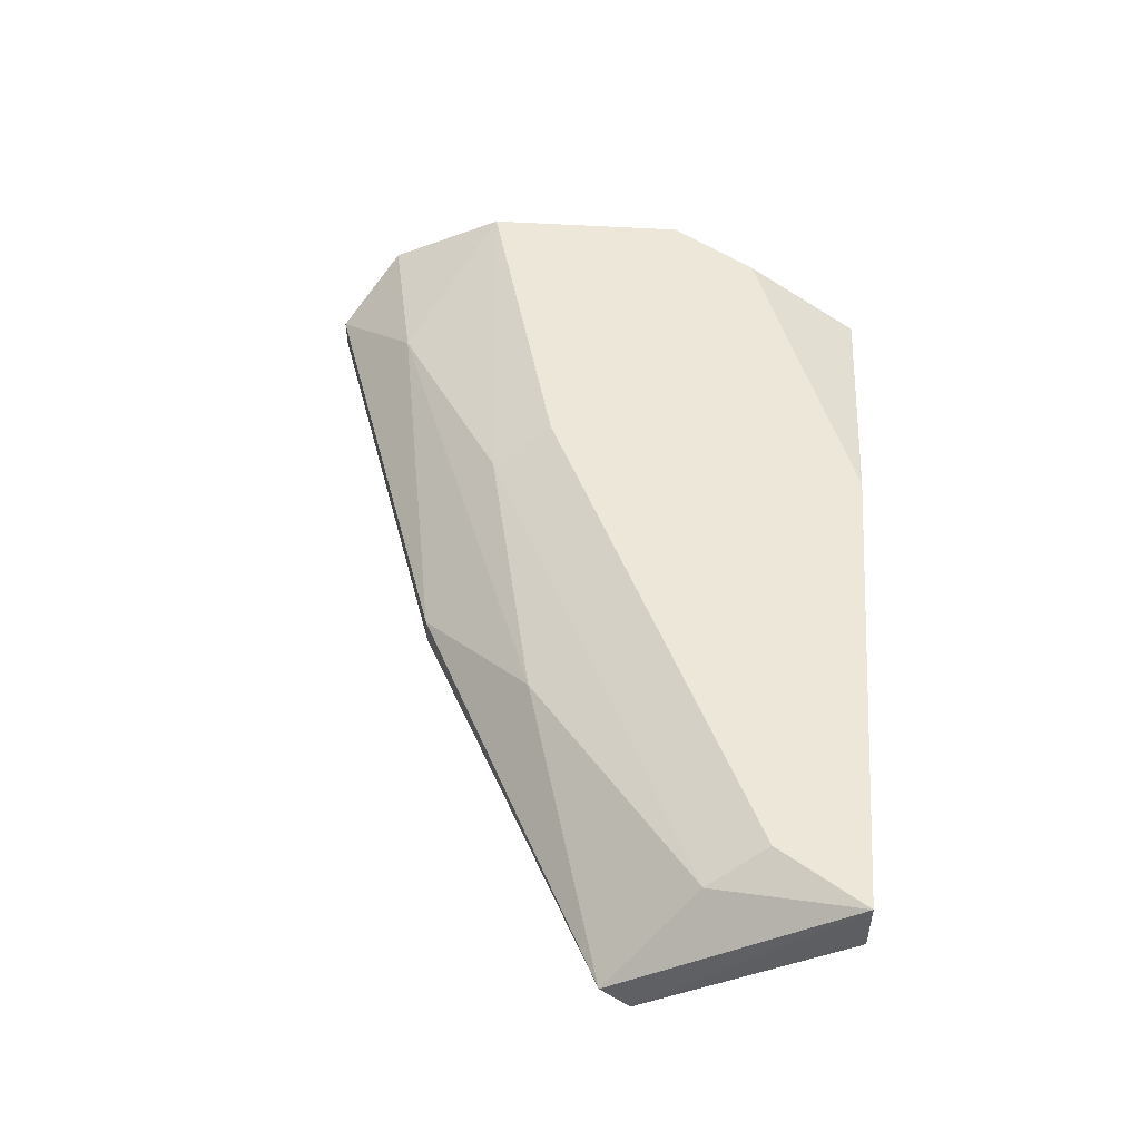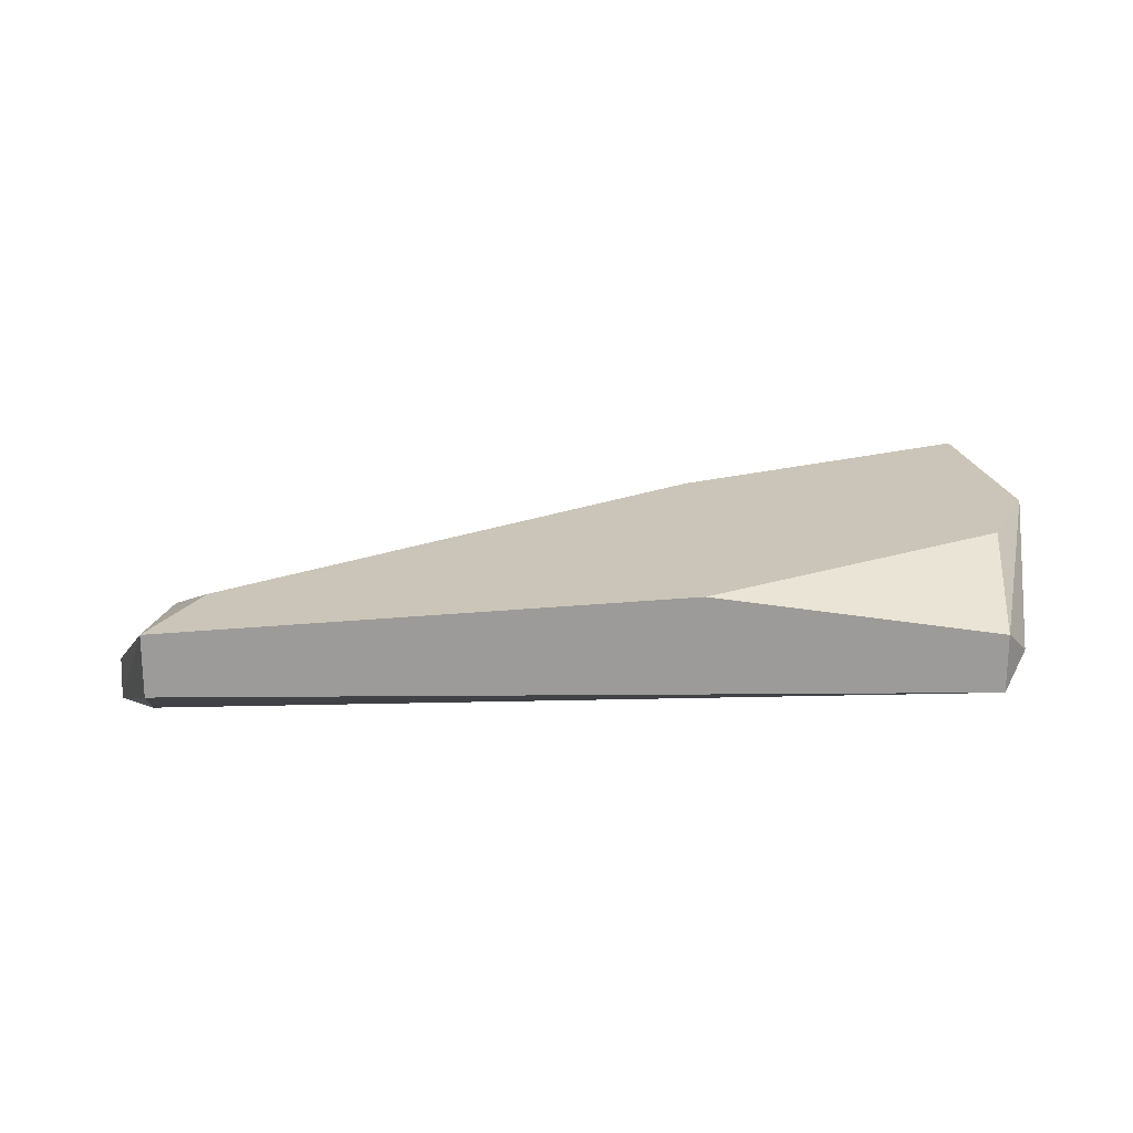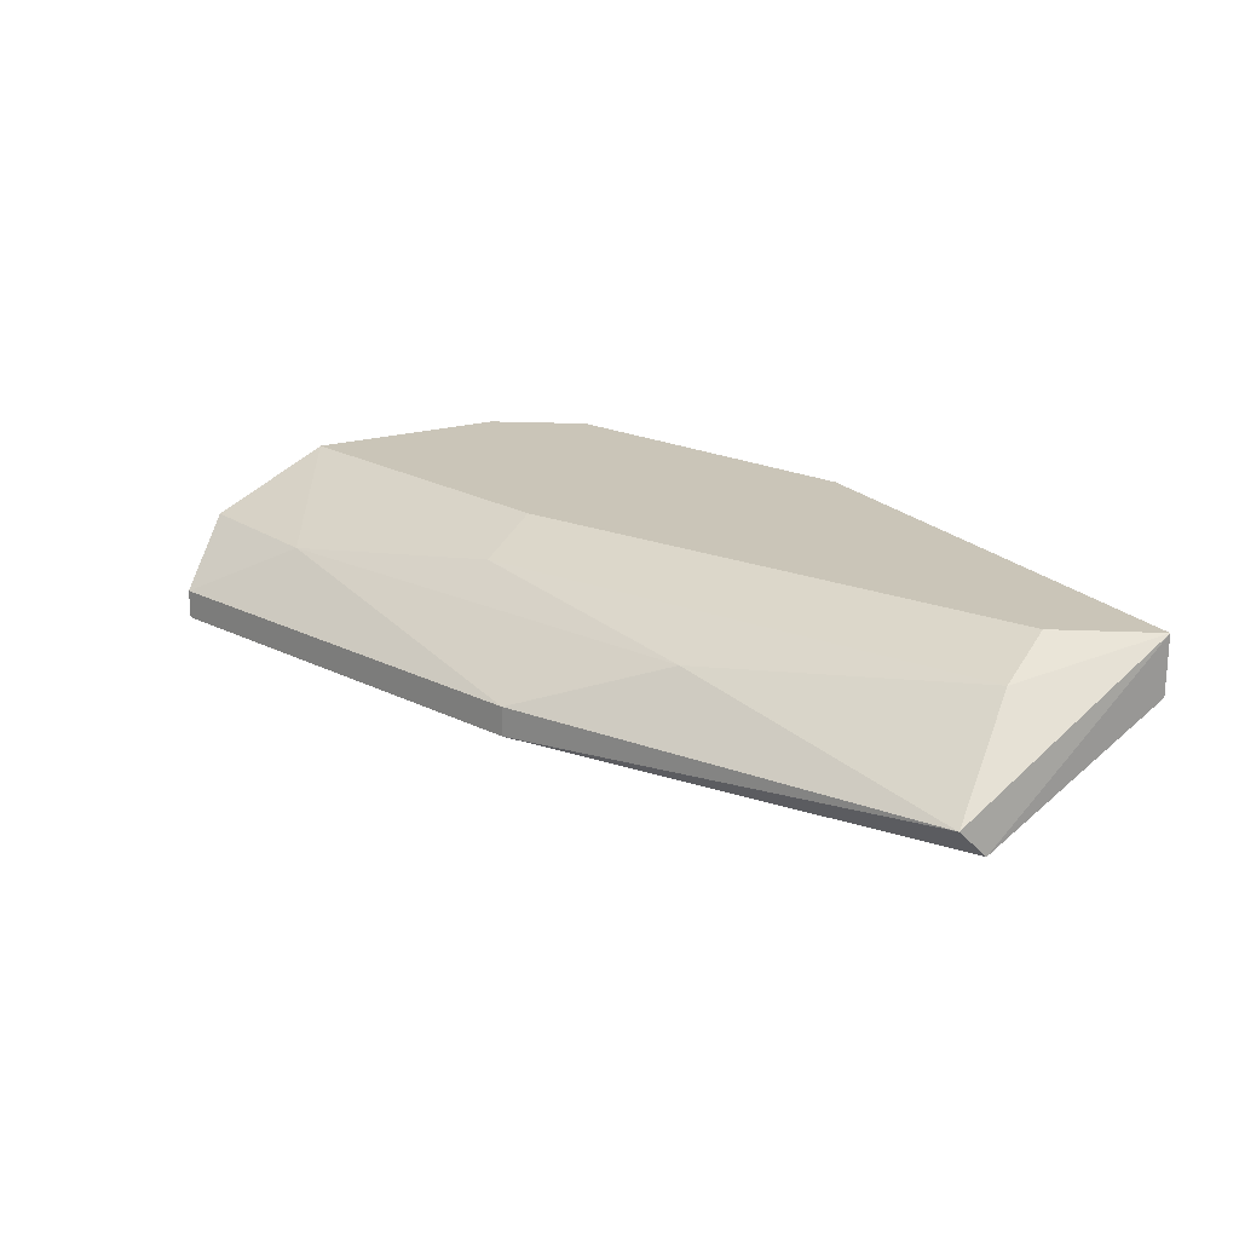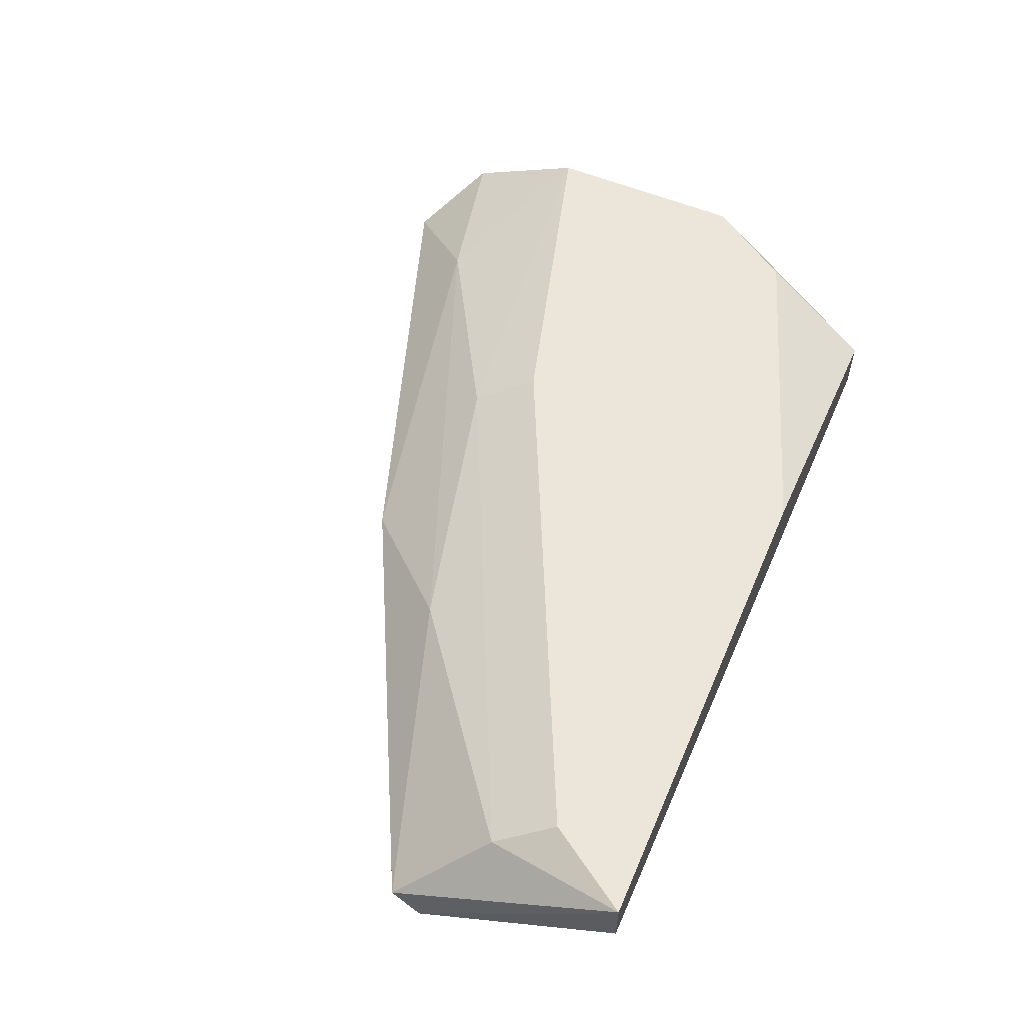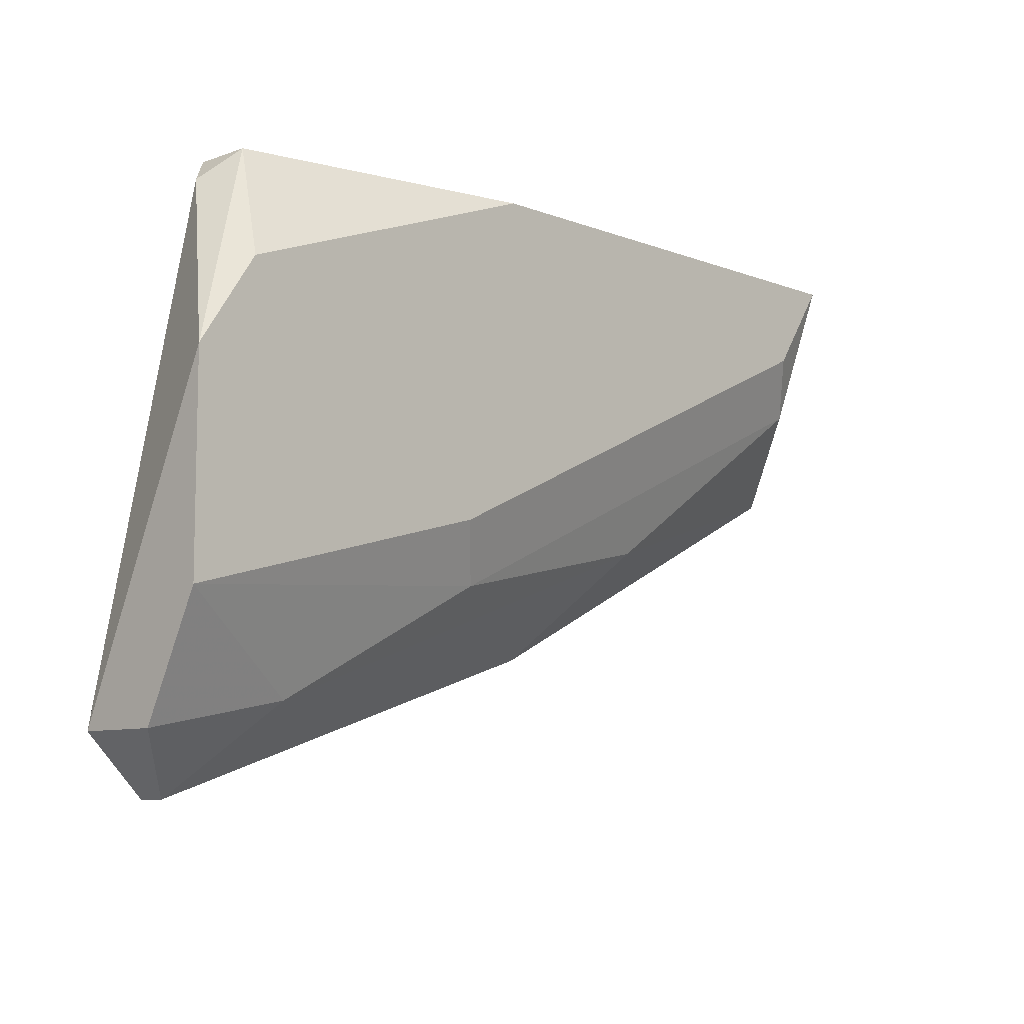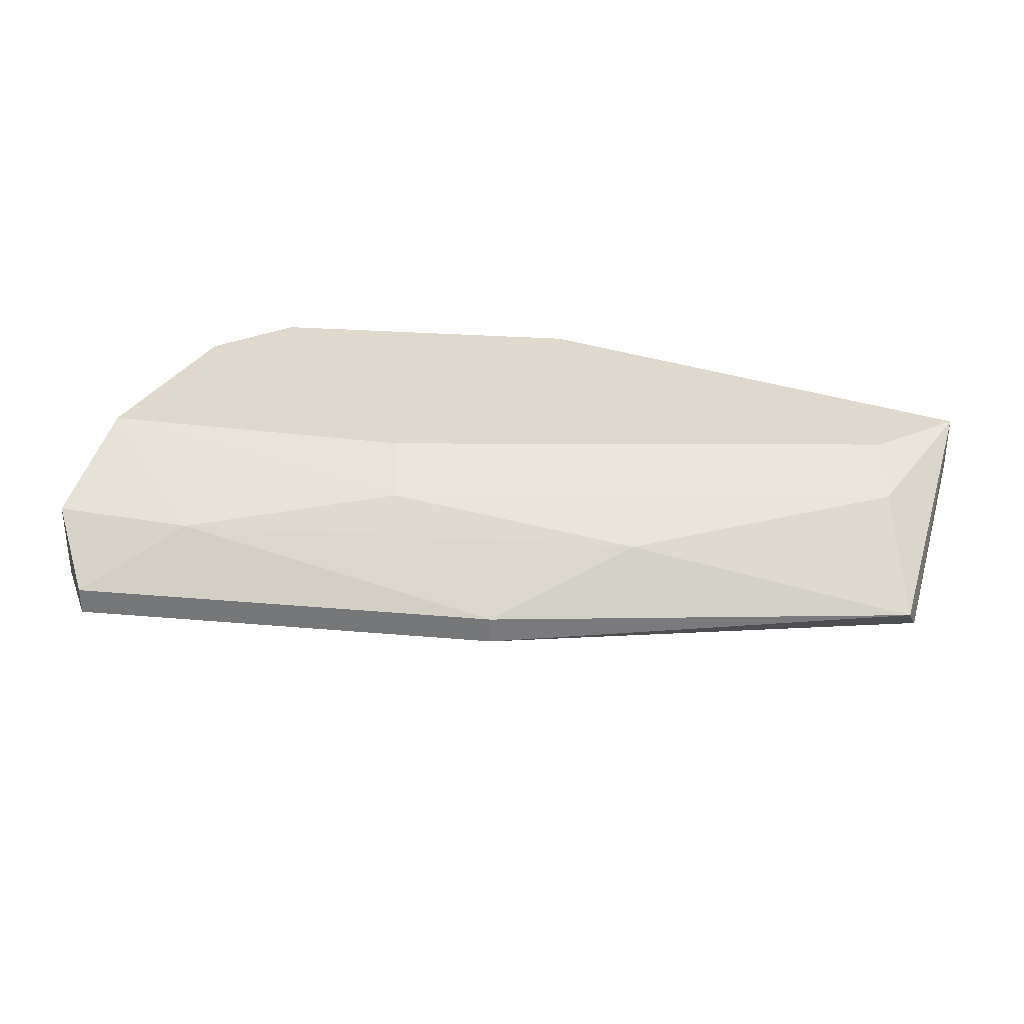
<metadata>
{"format":"obj","ext":"obj","renderer":"f3d","projection":"perspective","resolution":1024,"background":"white","views":[{"elev":49.9,"azim":-85.9,"up":"+Y"},{"elev":20.4,"azim":-10.4,"up":"+Y"},{"elev":20.4,"azim":-119.0,"up":"+Y"},{"elev":57.3,"azim":-66.9,"up":"+Y"},{"elev":-8.6,"azim":134.2,"up":"+Z"},{"elev":31.9,"azim":-154.5,"up":"+Y"}]}
</metadata>
<code>
v -0.7967 0.2727 -0.2187
v -0.7302 0.2599 -0.2622
v -0.7302 0.2624 -0.2622
v -0.7327 0.2675 -0.211
v -0.8044 0.2599 -0.2289
v -0.725 0.2727 -0.2468
v -0.7327 0.2624 -0.211
v -0.8019 0.2675 -0.211
v -0.7583 0.2727 -0.211
v -0.7788 0.2675 -0.2392
v -0.725 0.2599 -0.2571
v -0.725 0.2727 -0.2289
v -0.8044 0.2624 -0.2315
v -0.8019 0.2727 -0.211
v -0.7558 0.2701 -0.2443
v -0.7686 0.2624 -0.2494
v -0.8019 0.2599 -0.2264
v -0.7686 0.2599 -0.2494
v -0.7378 0.2675 -0.2545
v -0.7301 0.2727 -0.2212
v -0.7993 0.2701 -0.2238
v -0.725 0.2675 -0.2571
v -0.7301 0.265 -0.2136
v -0.7532 0.2727 -0.2392
f 6 15 24
f 7 4 8
f 6 1 9
f 8 4 9
f 2 3 11
f 5 2 11
f 6 9 12
f 11 6 12
f 5 8 14
f 9 1 14
f 8 9 14
f 13 5 14
f 3 2 16
f 13 10 16
f 8 5 17
f 7 8 17
f 5 11 17
f 11 7 17
f 2 5 18
f 5 13 18
f 16 2 18
f 13 16 18
f 15 6 19
f 10 15 19
f 16 10 19
f 3 16 19
f 9 4 20
f 4 12 20
f 12 9 20
f 10 13 21
f 14 1 21
f 13 14 21
f 1 15 21
f 15 10 21
f 11 3 22
f 6 11 22
f 3 19 22
f 19 6 22
f 4 7 23
f 7 11 23
f 11 12 23
f 12 4 23
f 1 6 24
f 15 1 24

</code>
